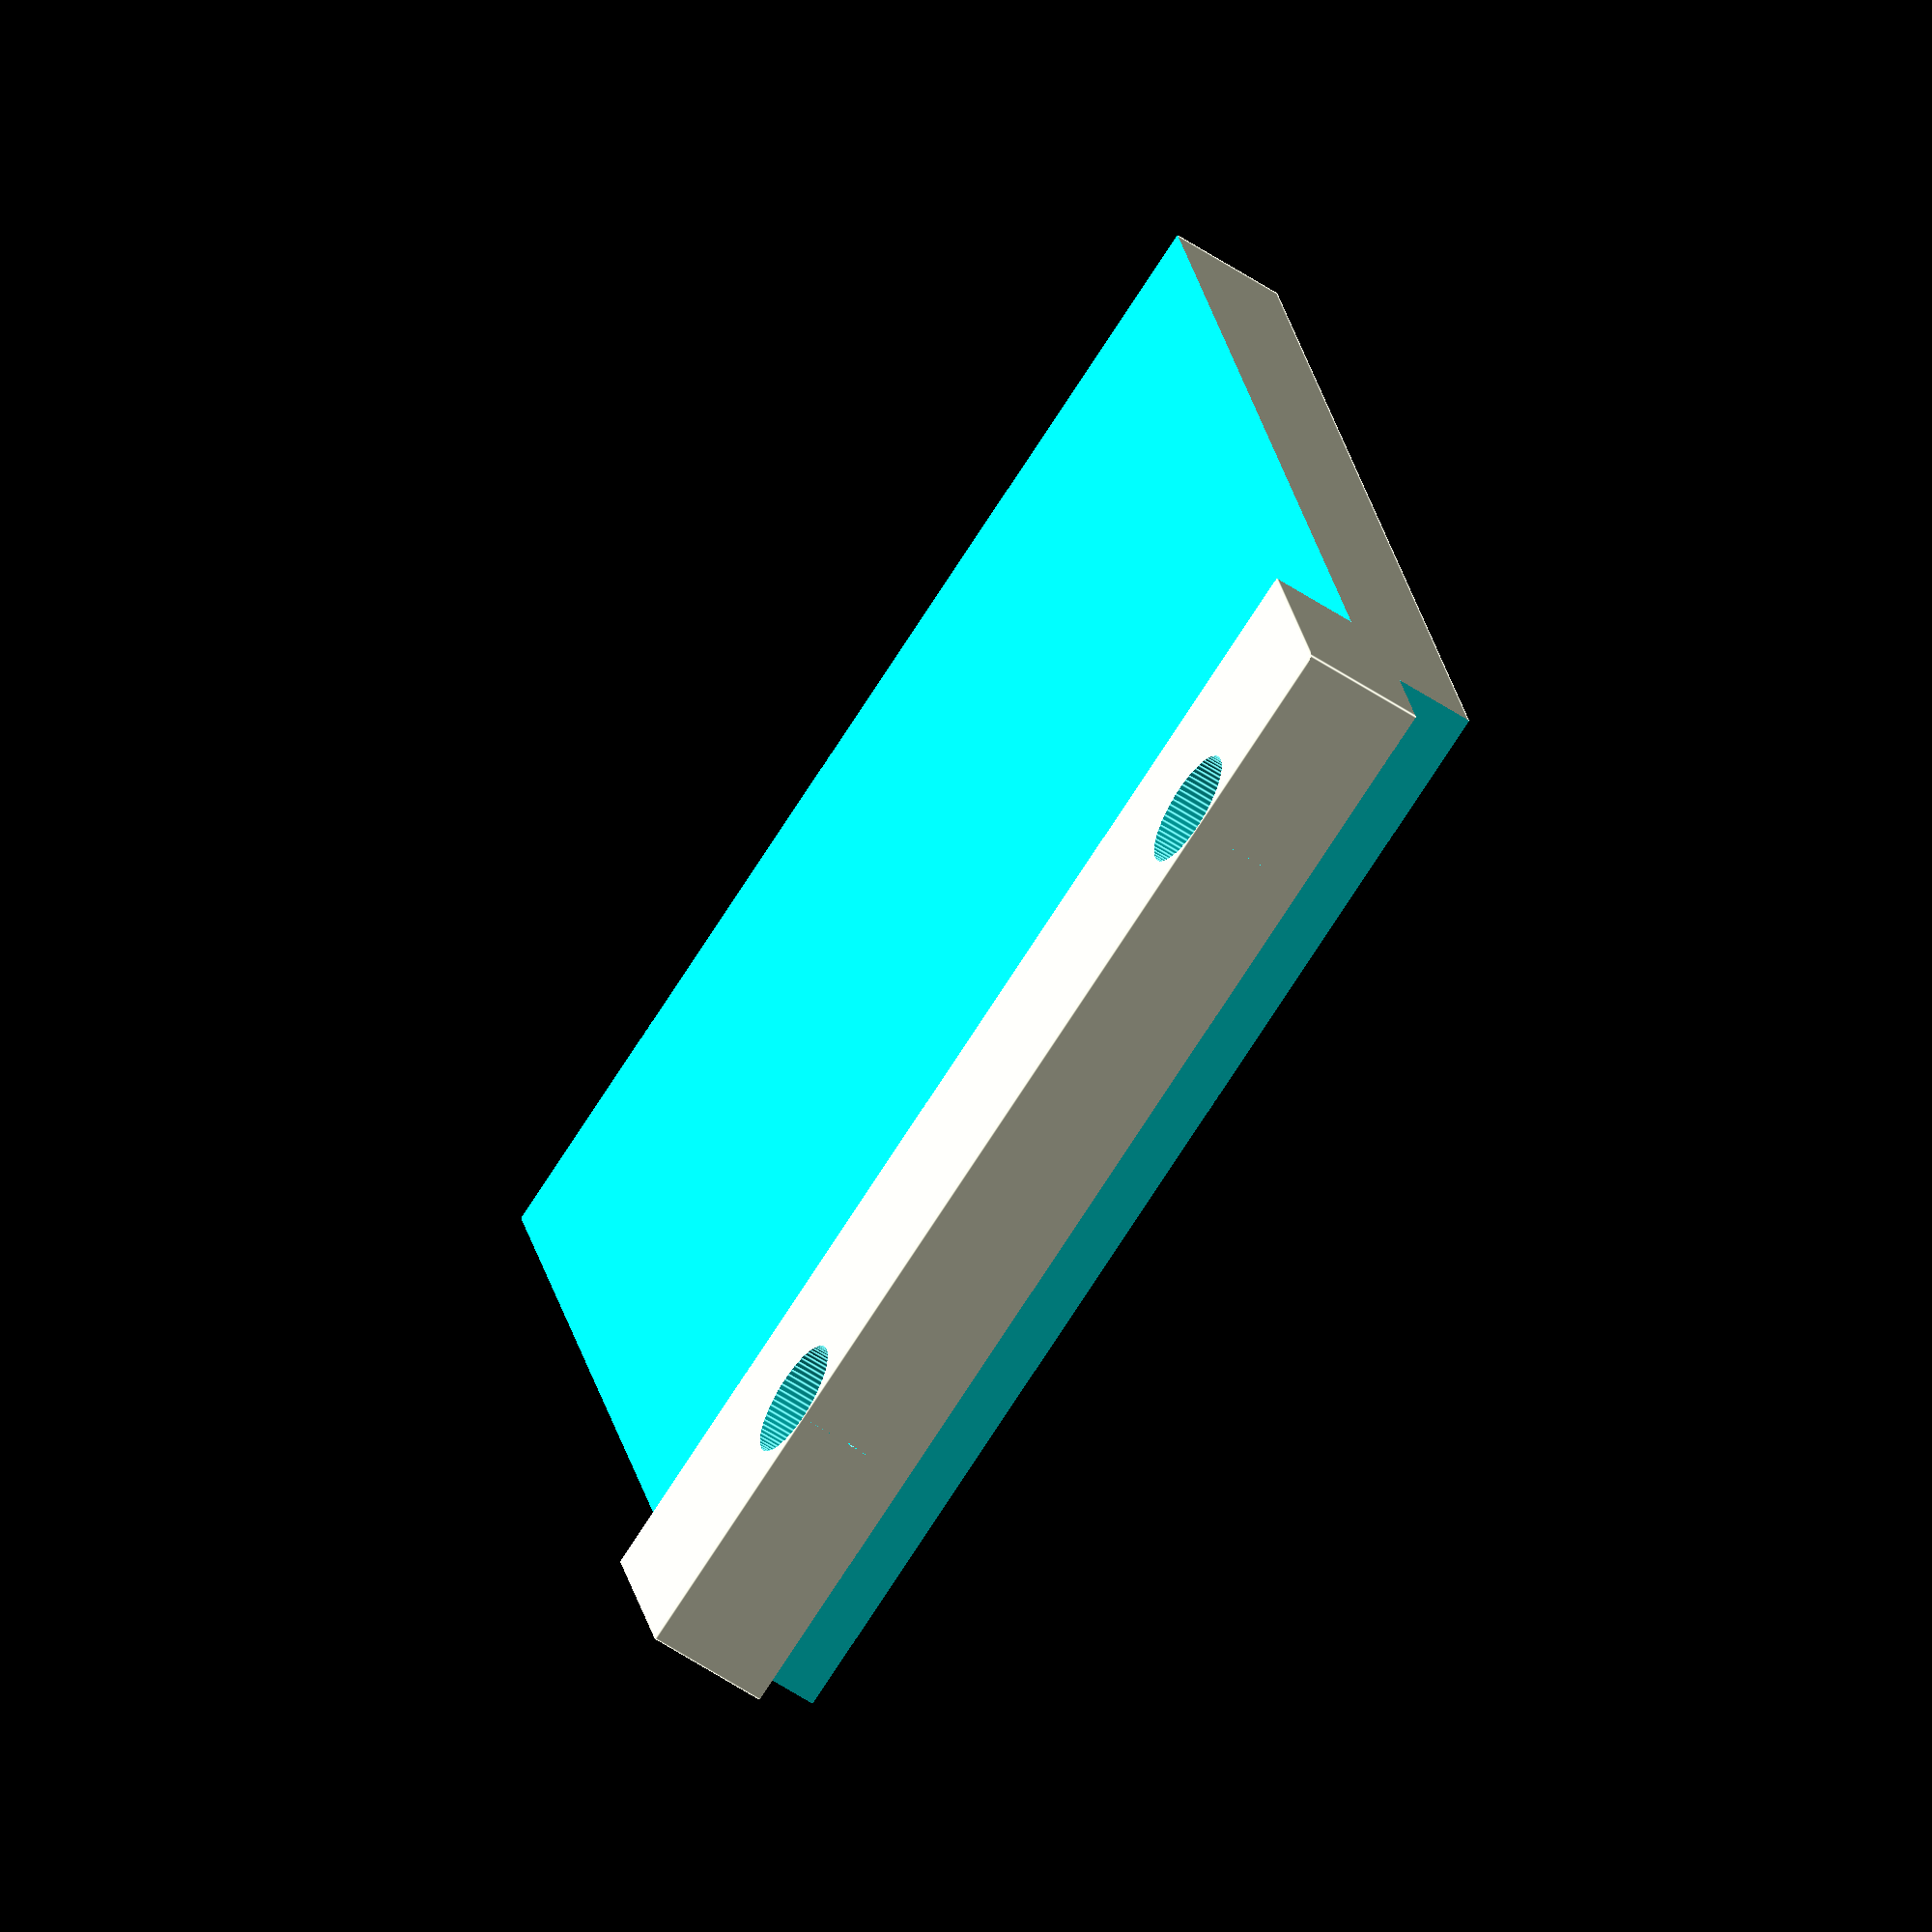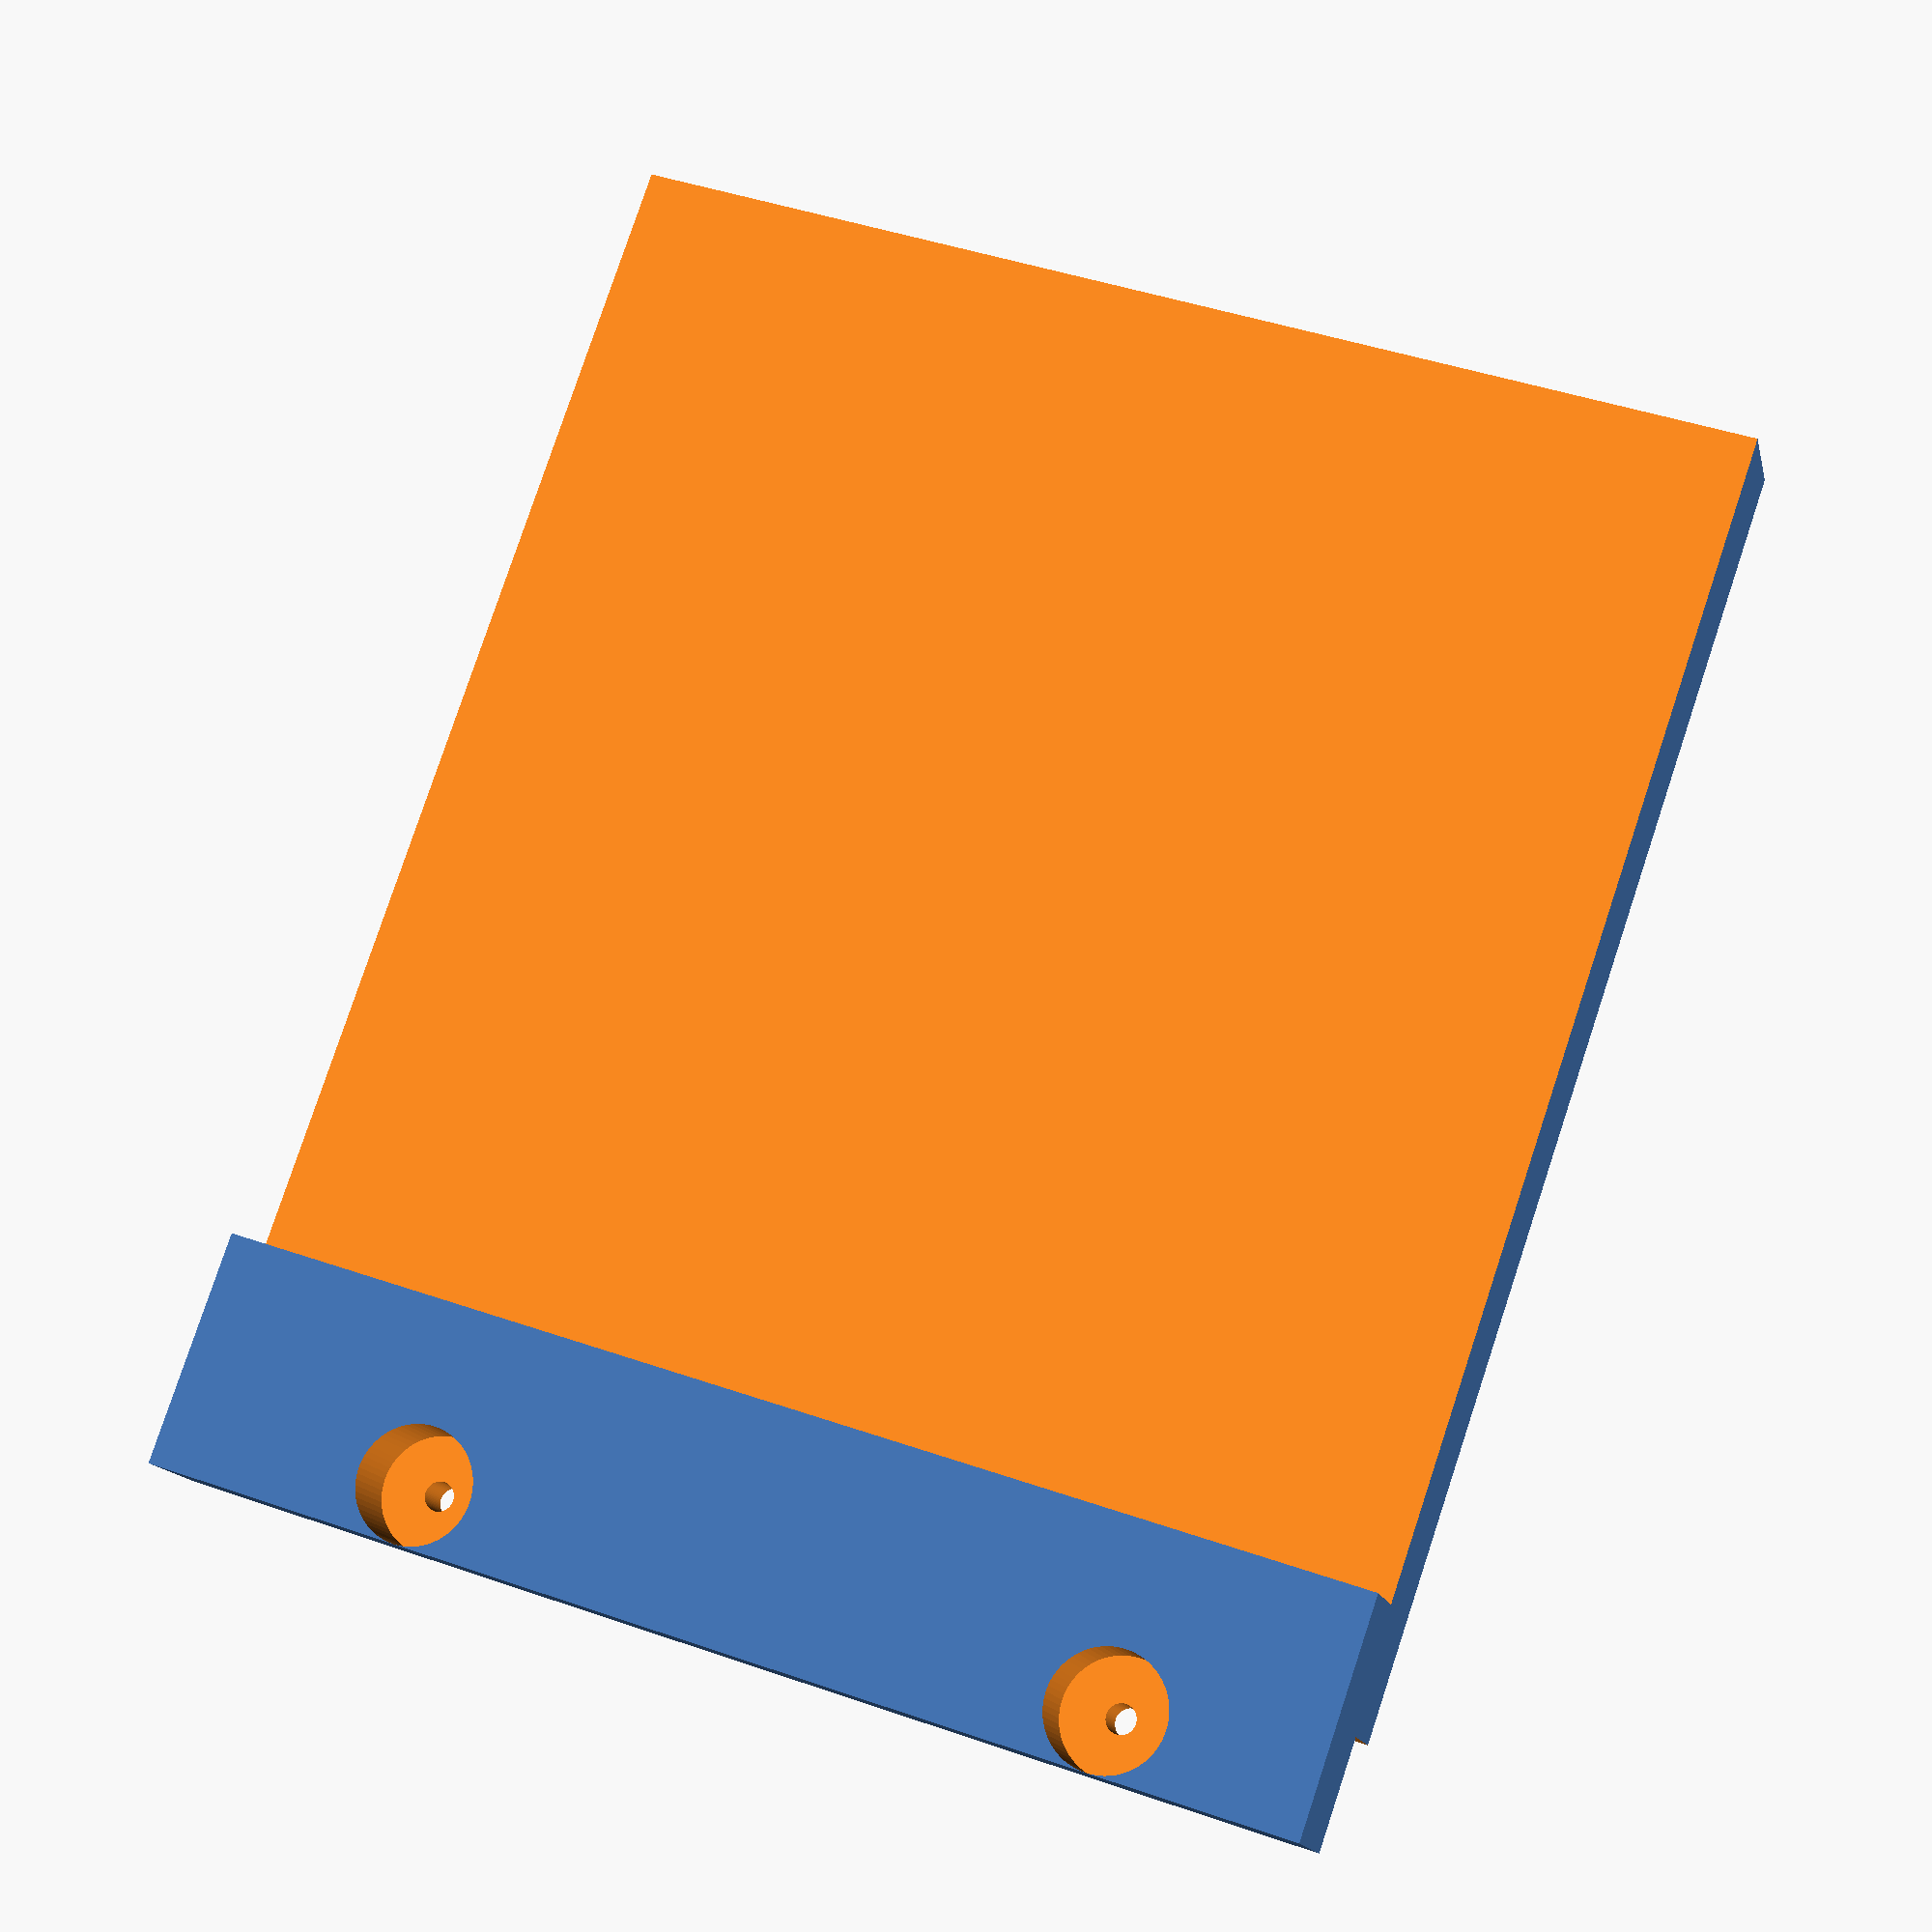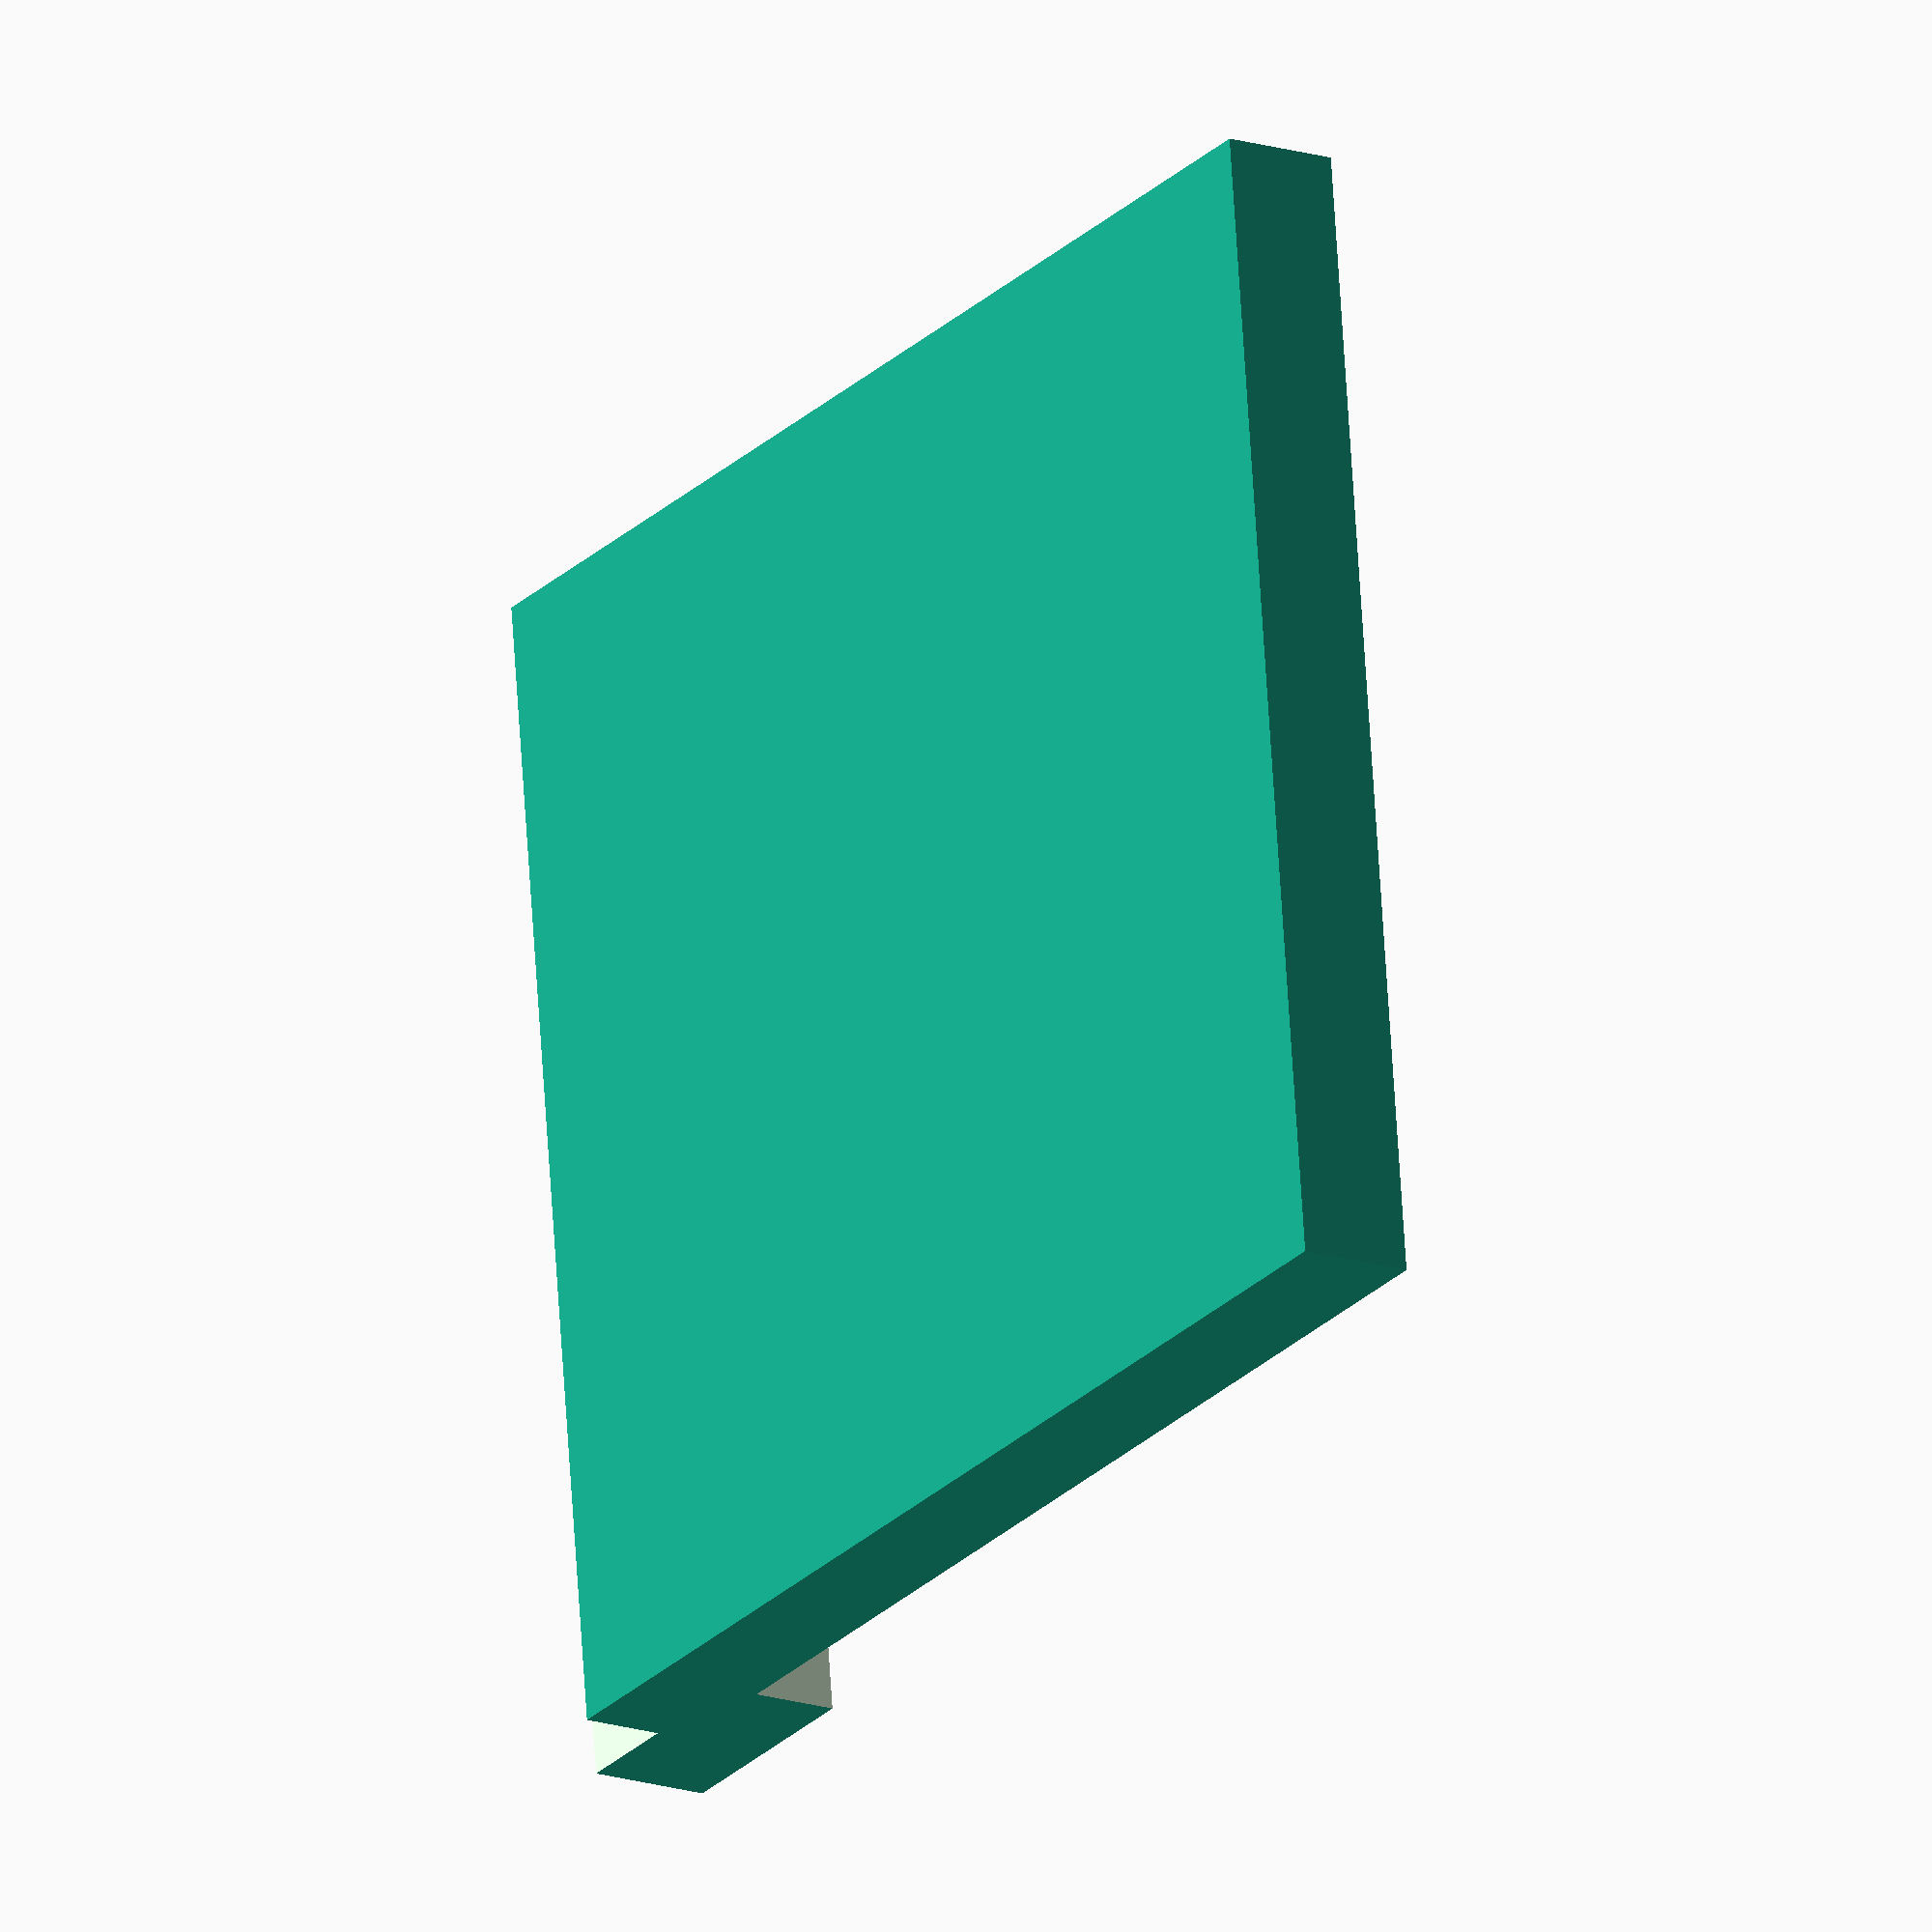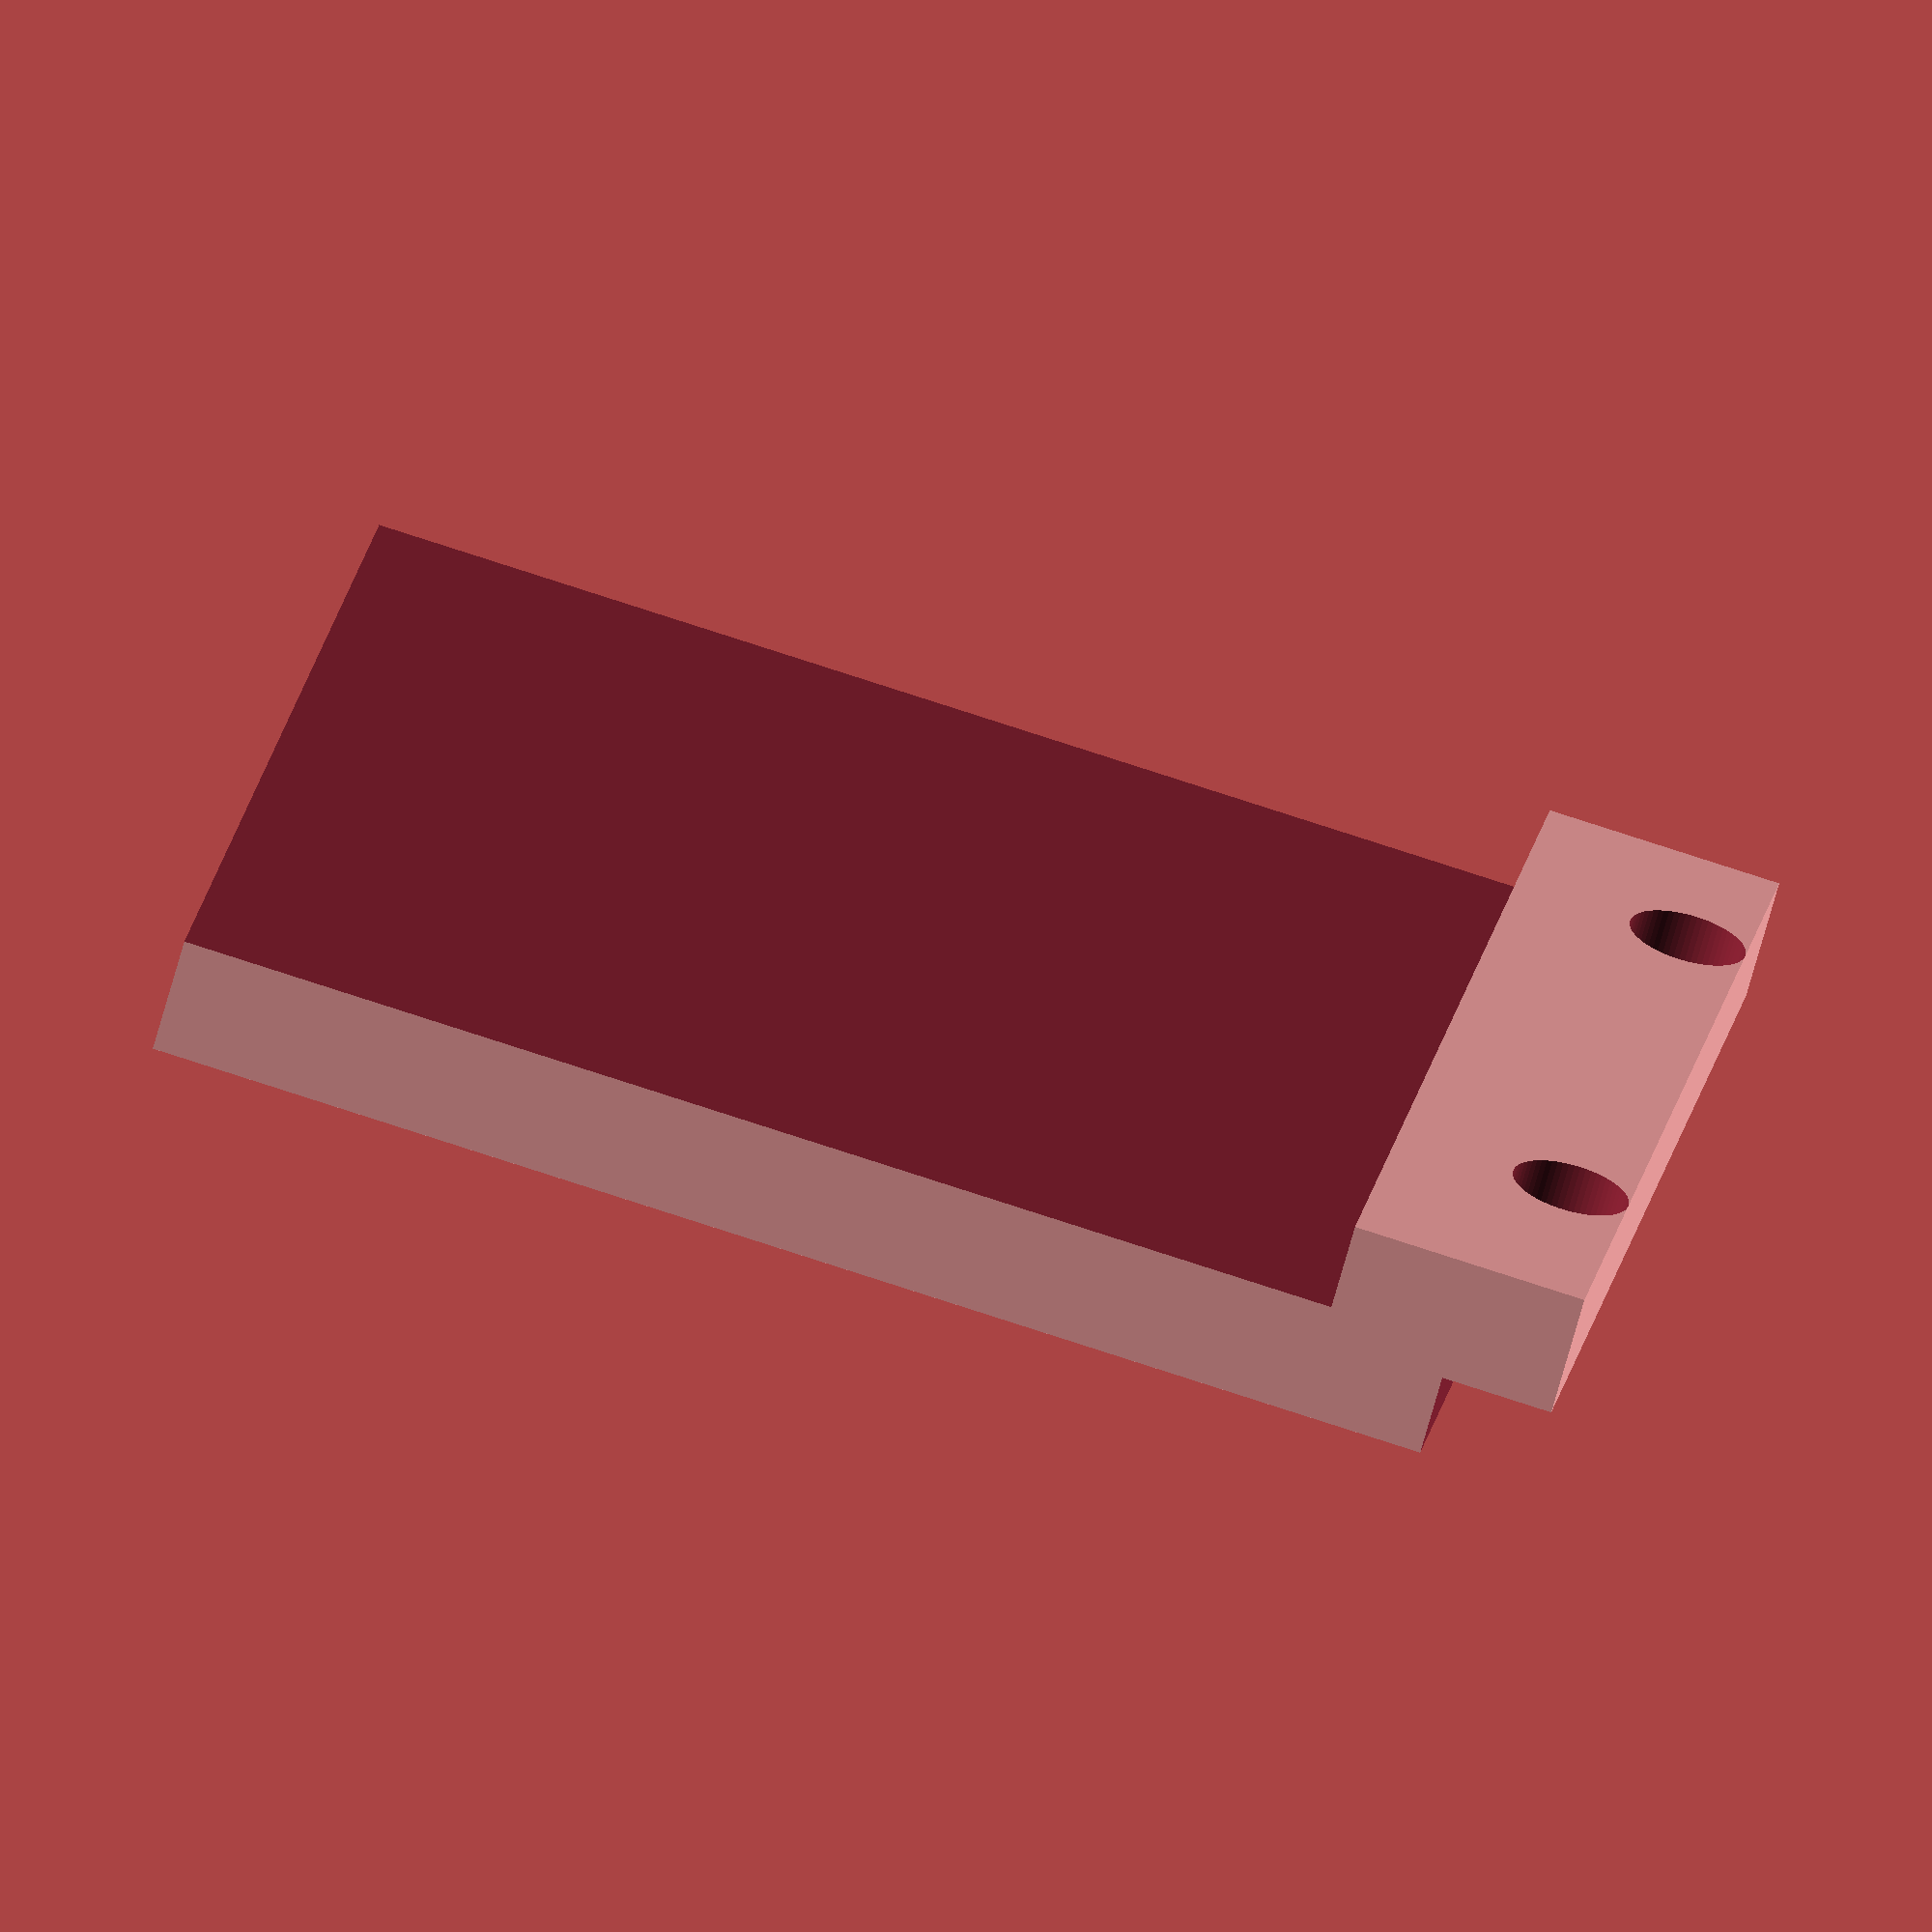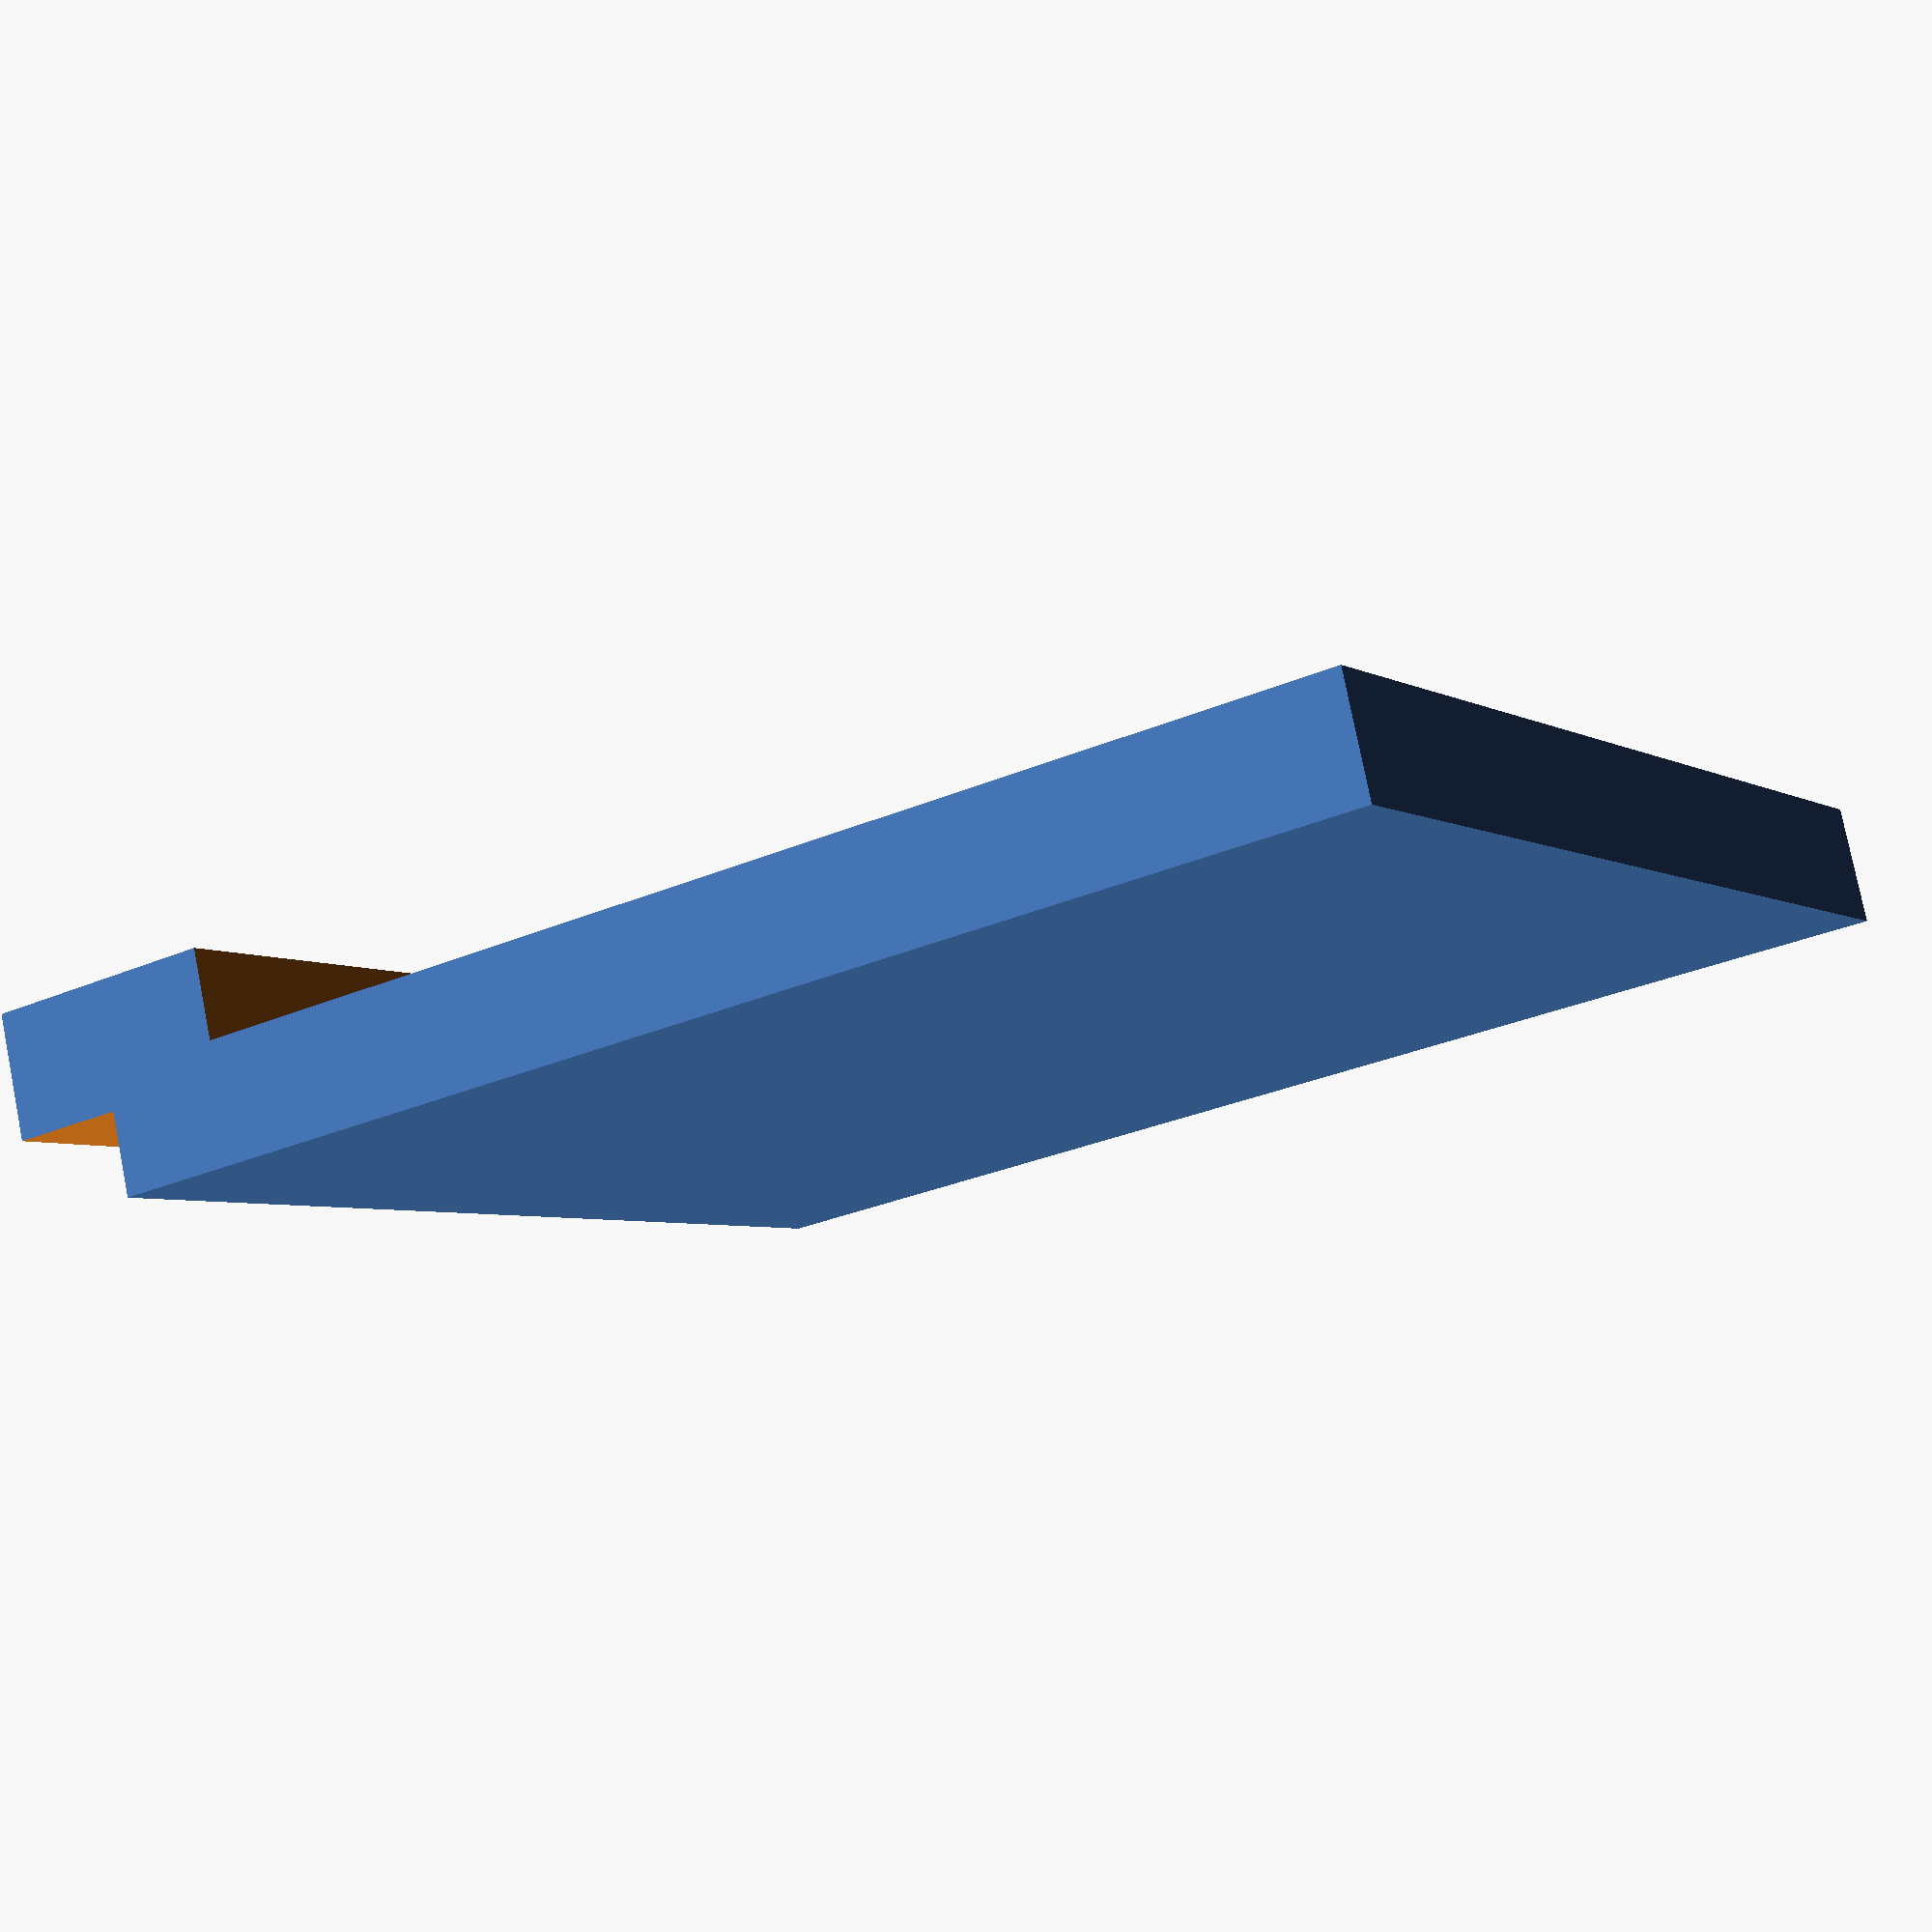
<openscad>
$fn = 64;
difference()
{
  cube([240,35,200]);
  translate([40,20,-2]) cube([320,30,210]);
  translate([-6,-6,-2]) cube([25,20,260]);
  translate([10,27,45]) rotate([90,90,0]) cylinder(h=15,d=5);
  translate([10,27,165])rotate([90,90,0]) cylinder(h=15,d=5);  
  translate([10,37,45]) rotate([90,90,0]) cylinder(h=15,d=20);
  translate([10,37,165])rotate([90,90,0]) cylinder(h=15,d=20);  
}

</openscad>
<views>
elev=76.5 azim=260.1 roll=327.0 proj=o view=edges
elev=316.6 azim=325.9 roll=292.4 proj=p view=solid
elev=292.4 azim=237.3 roll=176.4 proj=o view=solid
elev=159.5 azim=164.6 roll=350.7 proj=o view=wireframe
elev=184.7 azim=167.0 roll=150.2 proj=p view=solid
</views>
